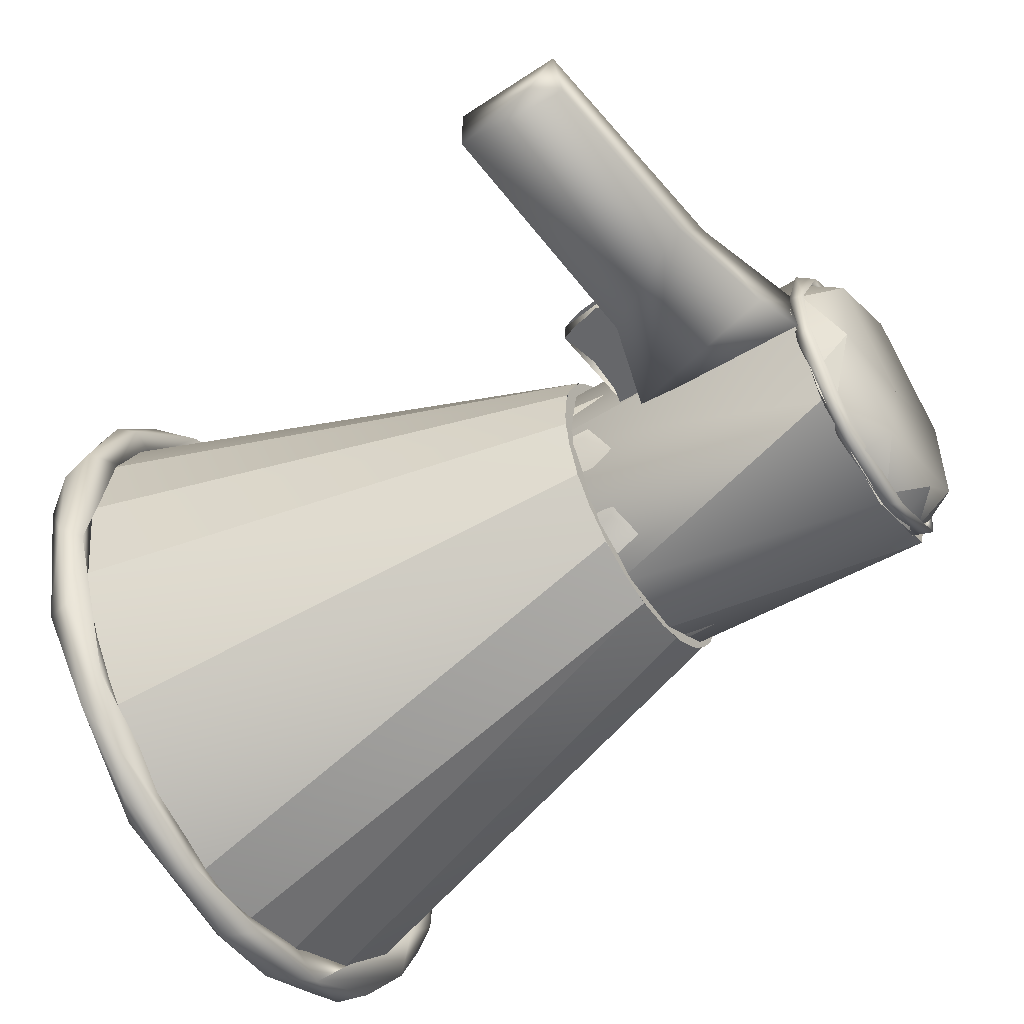
<metadata>
{"format":"obj","ext":"obj","renderer":"f3d","projection":"perspective","resolution":1024,"background":"white","views":[{"elev":-52.2,"azim":32.6,"up":"+Z"}]}
</metadata>
<code>
o megaphone_1.002
v 0.3197 0.5793 -0.01631
v 0.3149 0.5786 0.01133
v 0.3049 0.4085 -0.01629
v 0.308 0.4066 0.01131
v 0.399 0.3923 0.01143
v 0.3742 0.3864 -0.01628
v 0.4094 0.4129 -0.01632
v 0.4002 0.5184 -0.0163
v 0.4023 0.5165 0.0113
v 0.399 0.5194 0.01132
v 0.3249 0.5857 0.01132
v 0.3202 0.5329 0.01132
v 0.4097 0.4628 0.01132
v 0.3204 0.4715 0.01132
v 0.409 0.4227 0.01132
v 0.4007 0.4032 0.01132
v 0.3836 0.3884 0.01132
v 0.305 0.4079 0.01132
v 0.3376 0.3954 0.01132
v 0.311 0.5704 -0.0163
v 0.3249 0.5857 -0.0163
v 0.399 0.5194 -0.0163
v 0.3202 0.5329 -0.0163
v 0.3204 0.4714 -0.0163
v 0.3048 0.4085 -0.0163
v 0.3324 0.3967 -0.0163
v 0.3836 0.3884 -0.0163
v 0.4006 0.4032 -0.0163
v 0.409 0.4227 -0.0163
v 0.3416 0.5653 0.0322
v 0.3682 0.02389 0.03226
v 0.53 0.01512 0.03263
v 0.6273 0.5756 0.03243
v 0.4953 0.003369 -0.04224
v 0.5586 0.3185 -0.04177
v 0.6283 0.576 -0.04137
v 0.3492 0.562 -0.04233
v 0.3861 0.4627 0.0322
v 0.3899 0.4209 -0.04148
v 0.3662 0.02753 -0.04203
v 0.5338 0.03286 -0.04122
v 0.5984 0.4938 -0.04143
v 0.5692 0.3839 0.03233
v 0.6208 0.7942 -0.231
v 0.1992 0.8398 -0.2209
v 0.6209 0.957 -0.1542
v 0.001259 0.7873 -0.04265
v 0.1835 0.9484 -0.1526
v 0.01569 0.8688 -0.02443
v 0.6583 0.6528 -0.127
v 0.6603 0.7791 0.000684
v 0.6584 0.8538 0.1584
v 0.6209 0.949 0.1537
v 0.1719 0.9837 0.08918
v 0.007043 0.7448 0.04581
v 0.6208 0.5529 -0.0137
v 0.191 0.5769 0.09123
v 0.1762 0.5579 -0.02614
v 0.6208 0.6209 -0.1691
v 0.1939 0.6095 -0.1512
v 0.6547 0.8907 -0.1513
v 0.6576 0.9573 -0.02654
v 0.659 0.7705 -0.1773
v 0.6584 0.6947 0.1605
v 0.1963 0.7236 -0.221
v 0.6209 0.6169 0.1655
v 0.1743 0.6284 0.1587
v 0.6209 1.01 0.009898
v 0.1765 0.993 -0.07025
v 0.6209 0.8054 0.2266
v 0.172 0.8481 0.2096
v 0.6855 0.779 0.1845
v 0.6848 0.9445 0.08332
v 0.6847 0.9461 -0.07945
v 0.6847 0.7253 -0.1768
v 0.6847 0.8554 -0.1669
v 0.6848 0.6062 -0.06229
v 0.6846 0.6289 0.09743
v 0.6846 0.7768 -0.001379
v -0.5464 0.779 -0.05664
v 0.05838 0.8052 -0.2274
v -0.355 0.8958 -0.1988
v 0.1074 0.9575 -0.1284
v -0.3575 0.9808 -0.1066
v -0.5365 0.8668 -0.001679
v 0.1053 0.9993 -0.01457
v 0.05956 0.9953 0.06543
v -0.3568 0.9925 0.07726
v 0.0541 0.5985 -0.1376
v -0.3592 0.6635 -0.1946
v -0.3519 0.9292 0.1666
v -0.5397 0.7855 0.0682
v 0.05618 0.882 0.1987
v -0.3986 0.8511 0.2034
v 0.05599 0.7738 0.2238
v -0.3541 0.6648 0.1918
v -0.5384 0.7036 0.02058
v 0.05429 0.5993 0.1308
v -0.3755 0.5873 0.1075
v -0.3471 0.5574 0.02679
v 0.09831 0.5648 -0.03137
v -0.3584 0.574 -0.09487
v 0.1093 0.614 -0.129
v 0.1081 0.6696 0.1841
v 0.1055 0.5711 0.05259
v 0.1077 0.9449 0.1384
v 0.1094 0.8295 0.2038
v 0.2916 0.8186 -0.2172
v -0.1681 0.884 -0.2034
v 0.2931 0.9097 -0.178
v -0.1838 0.967 -0.1263
v -0.3502 0.8516 0.04334
v -0.3617 0.771 0.02326
v 0.2407 0.982 -0.104
v -0.2094 0.9971 -0.03348
v 0.2436 1.006 0.003172
v -0.1634 1.003 0.03553
v 0.2448 0.6349 -0.1763
v -0.2129 0.6164 -0.1471
v 0.2501 0.972 0.1162
v -0.2135 0.98 0.08497
v 0.2308 0.8726 0.2056
v -0.1698 0.9185 0.1762
v -0.1709 0.7108 -0.2168
v 0.2932 0.7626 0.2133
v -0.3512 0.7039 -0.02235
v 0.2914 0.6715 0.1866
v -0.1796 0.6629 0.1904
v 0.2893 0.5977 0.1173
v -0.17 0.5628 0.06551
v 0.2926 0.5673 0.04026
v 0.2416 0.5611 -0.05422
v 0.2242 0.7057 -0.2295
v 0.2242 0.6525 -0.205
v -0.5768 0.8085 -0.498
v 0.2241 0.764 -0.2418
v 0.2242 0.9588 0.1525
v 0.2242 0.8217 -0.2366
v 0.2242 0.8775 -0.2189
v 0.2241 0.8661 -0.2242
v -0.5767 0.9283 -0.476
v -0.5768 1.067 -0.4082
v 0.2242 0.9585 -0.1572
v 0.2242 0.9273 -0.1881
v 0.2242 0.9493 -0.17
v -0.5768 1.174 -0.3016
v 0.2242 1.002 -0.08583
v -0.5769 1.235 -0.196
v 0.2242 0.9842 -0.1216
v 0.2242 1.002 -0.08151
v 0.2242 1.013 -0.03902
v 0.2243 1.017 0.002847
v -0.5769 1.268 -0.07851
v 0.2242 1.011 0.04847
v -0.5768 1.272 0.04309
v 0.2242 1.016 0.004833
v -0.5767 1.247 0.1627
v 0.2242 1.002 0.07663
v 0.2242 0.9617 0.1513
v 0.2242 0.9912 0.1037
v -0.577 1.175 0.2971
v 0.2242 0.8815 0.2127
v -0.5769 1.065 0.4026
v 0.2242 0.8906 0.2074
v 0.2242 0.927 0.1828
v -0.5767 0.9574 0.4607
v 0.2242 0.7779 0.2357
v 0.2242 0.836 0.2285
v 0.2242 0.7968 0.2356
v -0.5769 0.839 0.4899
v 0.2243 0.7073 0.2261
v -0.5769 0.7169 0.4899
v 0.2242 0.7198 0.2285
v 0.2242 0.597 0.1525
v 0.2242 0.64 0.1917
v -0.5768 0.5706 0.4503
v 0.2242 0.6652 0.2074
v 0.2242 0.6289 0.1828
v -0.5769 0.4438 0.3641
v 0.2242 0.5856 0.1393
v -0.5769 0.3642 0.2715
v 0.2242 0.572 0.1164
v -0.5767 0.3094 0.1626
v 0.2241 0.5475 0.0593
v 0.2242 0.543 0.03398
v 0.2242 0.5533 0.07668
v -0.5769 0.2803 0.01199
v -0.5767 0.6866 -0.491
v 0.2243 0.5401 -0.02803
v 0.2242 0.5398 -0.009821
v -0.5769 0.3007 -0.1382
v 0.2242 0.6069 -0.1683
v 0.2242 0.5488 -0.06768
v 0.224 0.5718 -0.1236
v -0.5769 0.3483 -0.2505
v 0.2242 0.5716 -0.1216
v -0.5769 0.4218 -0.3478
v 0.2243 0.6515 -0.2067
v -0.577 0.5428 -0.441
v 0.2242 0.7633 -0.2403
v -0.5356 0.2988 0.03809
v -0.523 0.2765 -0.08506
v -0.5585 0.3121 -0.0886
v -0.5715 0.3008 -0.000494
v -0.584 0.303 -0.2188
v -0.5845 0.2588 -0.004506
v -0.5638 0.2488 0.07293
v -0.5498 0.2491 -0.07533
v -0.5373 0.3317 -0.1748
v -0.5821 0.3329 -0.2199
v -0.5446 0.2925 -0.2215
v -0.5644 0.3694 -0.238
v -0.5249 0.3743 -0.3195
v -0.5344 0.4064 -0.3041
v -0.5637 0.3845 -0.3622
v -0.5606 0.4833 -0.3701
v -0.5855 0.5515 -0.4642
v -0.534 0.4534 -0.4171
v -0.5395 0.5277 -0.4071
v -0.5743 0.5805 -0.4386
v -0.5615 0.5036 -0.4582
v -0.5349 0.6268 -0.4553
v -0.5283 0.6435 -0.5079
v -0.5819 0.6896 -0.4837
v -0.5619 0.6333 -0.5162
v -0.5861 0.7865 -0.5117
v -0.5615 0.7732 -0.5381
v -0.5241 0.8175 -0.5134
v -0.5459 0.7661 -0.4746
v -0.5674 0.8496 -0.471
v -0.5721 0.8978 -0.5207
v -0.5313 0.9225 -0.4658
v -0.5312 0.9792 -0.4916
v -0.5714 0.9724 -0.4362
v -0.5852 1.042 -0.4463
v -0.5666 1.083 -0.4424
v -0.536 1.125 -0.341
v -0.5693 1.094 -0.3621
v -0.5397 1.128 -0.4061
v -0.5774 1.207 -0.3147
v -0.5311 1.211 -0.3046
v -0.5295 1.232 -0.1906
v -0.5593 1.183 -0.2535
v -0.5807 1.232 -0.1944
v -0.5535 1.291 -0.1748
v -0.5273 1.286 -0.1354
v -0.5552 1.245 -0.1073
v -0.5834 1.291 -0.1195
v -0.531 1.267 -0.01194
v -0.5683 1.257 0.05031
v -0.5294 1.265 0.08253
v -0.5324 1.309 0.06521
v -0.5777 1.311 0.01777
v -0.5792 1.243 0.1559
v -0.5795 1.277 0.178
v -0.5443 1.276 0.2032
v -0.5241 1.18 0.335
v -0.5459 1.209 0.2052
v -0.5491 1.15 0.2989
v -0.562 1.224 0.3031
v -0.5781 1.137 0.3365
v -0.5859 1.142 0.3717
v -0.5234 1.089 0.4103
v -0.5606 1.102 0.4318
v -0.5646 1.04 0.3997
v -0.5473 0.9858 0.4287
v -0.5239 0.9547 0.4845
v -0.5874 0.8922 0.4975
v -0.5552 0.9985 0.4915
v -0.5561 0.8884 0.5277
v -0.5405 0.8773 0.4675
v -0.5294 0.7438 0.5286
v -0.5584 0.774 0.4772
v -0.5824 0.7444 0.5247
v -0.5339 0.6852 0.4744
v -0.5357 0.5937 0.4995
v -0.5802 0.6599 0.4716
v -0.5675 0.6299 0.5136
v -0.5232 0.4917 0.4281
v -0.5479 0.5603 0.4213
v -0.5841 0.5113 0.4159
v -0.5776 0.4536 0.4188
v -0.5601 0.4526 0.3454
v -0.5559 0.4236 0.4023
v -0.539 0.4036 0.2947
v -0.5855 0.3754 0.2916
v -0.5497 0.3261 0.2852
v -0.5245 0.3472 0.2842
v -0.5798 0.3197 0.2553
v -0.5699 0.3304 0.1656
v -0.5309 0.3277 0.1705
v -0.5358 0.2632 0.1318
v 0.6298 0.5794 -0.00883
v 0.6425 0.5633 0.02637
v 0.6207 0.557 0.02459
v 0.6423 0.5653 -0.05103
v 0.6169 0.5711 -0.06971
v 0.6221 0.612 -0.112
v 0.6299 0.6013 -0.1418
v 0.6438 0.666 -0.187
v 0.6269 0.6739 -0.1722
v 0.6159 0.6755 -0.1922
v 0.629 0.6838 -0.2064
v 0.6453 0.8293 -0.2129
v 0.6236 0.7644 -0.2007
v 0.6231 0.8018 -0.2275
v 0.6296 0.8577 -0.1859
v 0.6182 0.9219 -0.1726
v 0.6404 0.9632 -0.1346
v 0.63 0.9396 -0.1217
v 0.6181 0.9883 -0.07884
v 0.629 0.9688 -0.0701
v 0.6305 1.009 -0.01525
v 0.6426 0.9922 0.06055
v 0.6321 0.9817 -0.000212
v 0.623 0.9799 0.04292
v 0.6269 0.9875 0.1011
v 0.628 0.9195 0.1477
v 0.6406 0.9112 0.1821
v 0.6187 0.9129 0.1818
v 0.6411 0.8306 0.2031
v 0.6279 0.7977 0.2032
v 0.6332 0.8171 0.2261
v 0.6151 0.7717 0.2154
v 0.6386 0.7058 0.2139
v 0.6323 0.6698 0.1685
v 0.6161 0.6565 0.1805
v 0.6413 0.6337 0.1664
v 0.6278 0.5814 0.1134
v 0.6289 0.5977 0.08379
v 0.311 0.5704 0.01132
v 0.4097 0.4628 -0.0163
v 0.6205 0.8322 -0.2132
v 0.6233 0.7641 -0.2212
v 0.6603 0.783 -0.005585
v 0.6603 0.7781 -0.004763
v 0.04848 0.8166 -0.1399
v 0.1363 0.8695 -0.1934
v 0.1039 0.759 -0.195
v 0.6225 0.8952 -0.1889
v 0.1163 0.6558 -0.16
v 0.07931 0.9313 -0.09595
v 0.03555 0.711 -0.1066
v 0.6211 0.9666 -0.1157
v 0.6224 0.9351 -0.1566
v 0.6603 0.7844 -0.000929
v 0.03982 0.6596 -0.0535
v 0.6211 0.9924 -0.05306
v 0.08527 0.9541 0.04173
v 0.1743 1.003 0.003346
v 0.6232 0.9941 0.04899
v 0.6224 0.9989 -0.002489
v 0.03571 0.8683 0.09094
v 0.628 0.9784 0.1006
v 0.1432 0.9195 0.1619
v 0.6227 0.9472 0.1399
v 0.6211 0.8632 0.1987
v 0.6224 0.9091 0.1738
v 0.06404 0.7886 0.1592
v 0.1524 0.7701 0.2153
v 0.6203 0.7971 0.2136
v 0.6226 0.7295 0.21
v 0.1567 0.6828 0.1954
v 0.0528 0.6955 0.1143
v 0.6204 0.6397 0.1617
v 0.6224 0.6821 0.1916
v 0.04966 0.6444 0.04057
v 0.1135 0.6045 0.0896
v 0.6225 0.5947 0.1118
v 0.6543 0.5972 0.006563
v 0.6211 0.5644 0.01417
v 0.6224 0.5738 0.06484
v 0.1164 0.5889 -0.05531
v 0.6226 0.5686 -0.05402
v 0.6202 0.6165 -0.1433
v 0.6223 0.714 -0.2097
v 0.6233 0.6674 -0.1901
v 0.6846 0.783 -0.00646
v 0.6846 0.7835 0.00096
v 0.6334 0.7977 -0.2123
v 0.633 0.7159 -0.2031
v 0.6334 0.8615 -0.197
v 0.6331 0.6445 -0.162
v 0.6334 0.9178 -0.1625
v 0.6334 0.6017 -0.1125
v 0.6331 0.9691 -0.09843
v 0.6331 0.5725 -0.03538
v 0.6327 0.9916 -0.00245
v 0.6334 0.5764 0.04659
v 0.6331 0.975 0.07808
v 0.6331 0.6103 0.1217
v 0.6334 0.9412 0.1342
v 0.6328 0.8768 0.1851
v 0.6335 0.671 0.1771
v 0.6334 0.7319 0.2022
v 0.633 0.7973 0.2067
v -0.4504 0.7116 -0.1824
v -0.5027 0.816 -0.1396
v -0.4353 0.8808 -0.177
v -0.3809 0.7659 -0.2243
v 0.1069 0.8695 -0.2021
v -0.4995 0.7051 -0.1247
v -0.4991 0.915 -0.0669
v -0.4257 0.6156 -0.1213
v -0.4323 0.9673 -0.07859
v -0.506 0.648 -0.03989
v -0.3979 0.9986 0.02139
v -0.5027 0.9126 0.04723
v -0.4352 0.9316 0.1279
v -0.5017 0.8404 0.1288
v 0.1047 0.7018 -0.2048
v -0.3945 0.7677 0.2164
v -0.5019 0.7216 0.1273
v -0.4358 0.6717 0.1634
v -0.4582 0.6124 0.07673
v -0.4313 0.5795 -0.01622
v 0.1093 0.783 -0.005585
v 0.1093 0.7781 -0.004763
v 0.1093 0.7844 -0.000929
v 0.1093 0.7791 0.000684
v -0.3414 0.8077 -0.1041
v -0.3241 0.7469 -0.1304
v -0.2425 0.844 -0.1942
v -0.2074 0.7679 -0.2219
v -0.2712 0.9229 -0.125
v -0.3168 0.6471 -0.05176
v -0.2538 0.6736 -0.1667
v -0.3297 0.8975 -0.04397
v 0.2967 0.9939 -0.0219
v -0.3081 0.9221 0.04891
v 0.2964 0.9311 0.15
v -0.2653 0.9017 0.1439
v -0.3324 0.788 0.1171
v -0.1935 0.8157 0.2191
v 0.2934 0.7152 -0.2104
v 0.2966 0.5922 -0.09757
v -0.2603 0.7748 0.1912
v -0.2667 0.6718 0.1506
v -0.3234 0.6714 0.07155
v -0.2428 0.5908 0.07171
v -0.2066 0.5709 -0.06922
v 0.2965 0.7781 -0.004763
v 0.2965 0.783 -0.005585
v 0.2965 0.7844 -0.000929
v 0.2965 0.7791 0.000684
v 0.6223 0.5869 -0.1012
f 5 4 6
f 3 6 4
f 7 8 9
f 7 5 6
f 1 3 4
f 9 8 1
f 15 13 16
f 18 10 14
f 16 19 17
f 22 23 20
f 21 22 20
f 26 25 27
f 25 28 27
f 22 25 24
f 29 25 22
f 33 37 30
f 38 30 37
f 39 38 37
f 32 31 34
f 42 36 33
f 31 40 34
f 35 43 41
f 33 43 42
f 39 40 31
f 41 34 40
f 36 42 37
f 39 35 40
f 39 37 35
f 46 44 45
f 50 51 52
f 53 54 355
f 55 49 47
f 56 57 58
f 59 58 60
f 61 62 63
f 50 52 64
f 66 363 67
f 70 53 71
f 74 75 76
f 78 73 72
f 83 401 82
f 83 82 84
f 86 83 84
f 86 84 407
f 87 86 88
f 106 88 91
f 92 85 80
f 93 106 91
f 93 91 94
f 95 94 412
f 104 95 96
f 97 92 80
f 105 99 100
f 101 105 100
f 101 100 102
f 103 104 105
f 104 106 107
f 108 435 424
f 108 424 109
f 110 108 109
f 110 109 111
f 112 421 113
f 114 111 115
f 116 114 115
f 116 115 117
f 120 117 121
f 125 122 434
f 421 126 113
f 127 125 128
f 129 127 128
f 129 128 130
f 131 129 130
f 132 131 130
f 132 130 441
f 118 441 119
f 137 138 139
f 140 141 142
f 145 142 146
f 147 146 148
f 150 143 149
f 151 143 150
f 152 147 153
f 137 143 154
f 155 152 153
f 154 151 156
f 157 152 155
f 158 152 157
f 159 158 157
f 162 159 163
f 164 137 165
f 174 137 167
f 175 171 176
f 174 177 178
f 180 179 181
f 183 180 181
f 184 180 183
f 137 174 185
f 184 183 187
f 136 188 135
f 189 184 187
f 189 187 191
f 192 137 185
f 194 191 195
f 192 193 196
f 194 195 197
f 133 137 192
f 201 202 209
f 201 209 203
f 208 211 202
f 208 205 211
f 209 212 203
f 214 216 212
f 210 216 217
f 213 219 214
f 219 216 214
f 217 221 215
f 215 221 218
f 213 218 222
f 219 220 216
f 217 220 224
f 222 229 220
f 229 224 220
f 224 226 217
f 217 227 225
f 223 229 222
f 223 227 228
f 227 226 231
f 228 232 229
f 227 233 228
f 232 230 229
f 234 235 226
f 235 231 226
f 231 235 236
f 233 237 232
f 233 239 241
f 239 240 241
f 241 242 233
f 237 243 238
f 238 244 235
f 238 243 244
f 245 241 240
f 241 245 246
f 244 247 250
f 250 248 244
f 249 252 251
f 255 256 252
f 251 252 257
f 254 255 253
f 256 257 252
f 254 258 259
f 260 256 255
f 258 257 259
f 254 259 261
f 264 257 260
f 260 262 264
f 264 263 257
f 266 259 263
f 264 268 269
f 265 266 268
f 268 262 265
f 266 267 271
f 269 268 270
f 267 270 272
f 268 274 270
f 272 276 279
f 275 280 273
f 280 277 273
f 282 284 276
f 279 285 280
f 285 283 280
f 284 288 279
f 283 286 281
f 282 289 284
f 285 290 283
f 287 292 288
f 286 290 206
f 289 292 287
f 201 290 291
f 292 202 291
f 296 293 294
f 293 296 298
f 297 299 296
f 299 300 296
f 296 301 298
f 302 297 298
f 299 302 303
f 299 303 300
f 300 303 304
f 302 306 303
f 305 306 302
f 305 307 308
f 306 308 304
f 304 308 309
f 307 309 310
f 310 311 308
f 309 312 310
f 311 313 309
f 309 313 314
f 309 315 312
f 315 316 312
f 314 316 315
f 319 316 314
f 316 318 320
f 317 320 319
f 318 319 321
f 323 321 319
f 321 322 318
f 320 322 324
f 323 324 325
f 325 326 321
f 324 322 327
f 325 327 328
f 326 328 330
f 295 329 327
f 329 294 328
f 328 294 330
f 329 295 294
f 330 297 295
f 1 2 9
f 2 1 4
f 5 7 9
f 11 331 12
f 16 13 10
f 18 16 10
f 16 18 19
f 22 24 23
f 29 28 25
f 42 43 35
f 37 33 36
f 31 38 39
f 32 41 43
f 43 33 38
f 32 43 31
f 38 31 43
f 30 38 33
f 35 41 40
f 37 42 35
f 333 63 334
f 45 44 65
f 63 335 336
f 63 336 50
f 338 45 339
f 333 61 63
f 340 61 333
f 337 342 338
f 338 48 45
f 48 46 45
f 47 49 337
f 49 342 337
f 47 343 347
f 344 61 345
f 346 335 52
f 61 344 62
f 69 46 48
f 50 336 51
f 342 49 349
f 349 350 342
f 351 62 352
f 349 355 54
f 356 52 354
f 52 51 346
f 357 52 358
f 71 53 355
f 359 355 353
f 360 71 359
f 361 64 52
f 362 64 361
f 360 359 363
f 60 341 65
f 359 55 364
f 364 363 359
f 65 339 45
f 365 64 366
f 55 367 364
f 57 66 67
f 369 370 64
f 58 57 368
f 371 370 372
f 55 47 347
f 347 367 55
f 347 373 367
f 374 370 371
f 373 60 58
f 374 50 370
f 376 50 377
f 347 341 373
f 354 52 62
f 65 59 60
f 50 64 370
f 52 63 62
f 56 66 57
f 44 59 65
f 350 68 69
f 59 56 58
f 68 46 69
f 53 68 54
f 363 70 360
f 360 70 71
f 74 378 75
f 75 378 77
f 77 378 79
f 77 79 78
f 73 379 378
f 75 380 76
f 79 379 78
f 380 75 381
f 382 76 380
f 381 75 383
f 76 384 74
f 383 75 77
f 383 77 385
f 385 77 387
f 74 388 73
f 387 77 389
f 78 389 77
f 389 78 391
f 393 72 73
f 72 394 78
f 397 398 399
f 399 400 397
f 82 81 400
f 402 80 398
f 401 81 82
f 404 402 397
f 80 403 398
f 397 90 404
f 399 403 405
f 399 84 82
f 80 406 97
f 397 400 90
f 84 405 407
f 405 403 407
f 102 404 90
f 90 89 102
f 408 407 403
f 88 86 407
f 400 411 90
f 408 409 407
f 86 87 106
f 409 88 407
f 106 87 88
f 85 410 408
f 409 91 88
f 93 107 106
f 81 401 411
f 95 93 94
f 413 412 410
f 412 413 414
f 96 95 412
f 414 96 412
f 98 104 96
f 415 414 413
f 99 96 414
f 99 98 96
f 105 98 99
f 416 99 415
f 90 411 89
f 416 102 100
f 81 411 400
f 404 102 416
f 103 411 401
f 106 83 86
f 83 103 401
f 103 417 418
f 419 417 83
f 106 419 83
f 104 420 106
f 104 418 420
f 106 420 419
f 422 423 424
f 423 109 424
f 422 426 126
f 426 422 427
f 427 119 426
f 427 422 424
f 114 429 110
f 425 115 111
f 428 115 425
f 112 430 428
f 120 116 117
f 120 431 429
f 430 432 121
f 430 112 432
f 122 120 123
f 433 432 112
f 434 122 123
f 118 435 436
f 128 434 437
f 128 125 434
f 427 124 119
f 437 433 438
f 438 128 437
f 113 439 433
f 435 118 124
f 439 440 438
f 440 128 438
f 124 118 119
f 113 126 439
f 426 440 439
f 131 132 436
f 441 426 119
f 424 435 124
f 118 132 441
f 442 108 443
f 110 443 108
f 435 442 436
f 429 443 110
f 429 444 443
f 445 131 442
f 431 444 429
f 431 445 444
f 200 137 133
f 142 145 140
f 141 136 135
f 141 140 136
f 137 144 143
f 151 154 143
f 188 198 199
f 147 145 146
f 188 136 198
f 153 147 148
f 154 160 137
f 161 159 157
f 166 162 163
f 163 159 161
f 137 168 167
f 172 169 170
f 170 169 166
f 169 162 166
f 173 174 167
f 171 169 172
f 176 171 172
f 182 185 174
f 179 175 176
f 179 180 175
f 185 193 192
f 134 133 192
f 191 194 189
f 198 194 197
f 199 198 197
f 208 202 292
f 204 205 206
f 206 208 207
f 205 204 210
f 206 205 208
f 204 203 210
f 202 213 209
f 213 202 211
f 210 203 212
f 213 214 209
f 211 215 213
f 209 214 212
f 211 205 215
f 210 212 216
f 213 215 218
f 205 210 217
f 205 217 215
f 216 220 217
f 219 213 222
f 225 223 221
f 218 221 223
f 222 218 223
f 217 225 221
f 219 222 220
f 217 226 227
f 223 225 227
f 229 223 228
f 224 229 230
f 226 224 230
f 227 231 233
f 230 234 226
f 232 234 230
f 232 228 233
f 233 231 236
f 236 239 233
f 232 237 234
f 238 235 234
f 238 234 237
f 236 235 240
f 239 236 240
f 237 233 242
f 240 235 244
f 243 237 242
f 241 246 242
f 243 242 247
f 240 244 248
f 240 248 245
f 246 249 242
f 243 247 244
f 246 252 249
f 242 249 247
f 245 253 252
f 246 245 252
f 245 248 253
f 249 250 247
f 248 250 254
f 248 254 253
f 249 251 250
f 252 253 255
f 250 251 258
f 258 254 250
f 257 258 251
f 256 260 257
f 261 262 254
f 254 262 255
f 255 262 260
f 259 257 263
f 259 265 261
f 265 259 266
f 263 267 266
f 261 265 262
f 263 264 269
f 263 269 267
f 264 262 268
f 269 270 267
f 266 271 273
f 266 273 268
f 267 272 271
f 270 274 272
f 272 275 271
f 273 271 275
f 268 273 277
f 272 274 278
f 272 278 276
f 275 272 279
f 274 268 277
f 279 280 275
f 277 280 281
f 277 281 274
f 274 282 278
f 274 281 282
f 278 282 276
f 276 284 279
f 280 283 281
f 281 286 282
f 284 287 288
f 279 288 285
f 286 289 282
f 284 289 287
f 283 290 286
f 285 288 291
f 290 285 291
f 286 206 289
f 291 288 292
f 289 206 207
f 292 289 207
f 290 201 204
f 201 291 202
f 290 204 206
f 292 207 208
f 201 203 204
f 294 295 296
f 296 295 297
f 293 298 297
f 296 300 301
f 297 302 299
f 302 298 301
f 300 305 301
f 303 306 304
f 302 301 305
f 305 300 304
f 305 304 307
f 305 308 306
f 304 309 307
f 308 307 310
f 308 311 309
f 310 312 311
f 309 314 315
f 311 312 316
f 311 316 313
f 316 317 313
f 313 317 314
f 316 319 318
f 316 320 317
f 317 319 314
f 319 320 323
f 318 322 320
f 323 320 324
f 321 323 325
f 321 326 322
f 327 322 326
f 324 327 325
f 326 325 328
f 327 329 328
f 326 330 327
f 327 330 295
f 330 294 293
f 330 293 297
f 12 10 11
f 10 12 14
f 332 29 22
f 41 32 34
f 337 338 339
f 343 337 339
f 63 52 335
f 342 48 338
f 340 345 61
f 341 343 339
f 342 69 48
f 62 344 348
f 347 343 341
f 341 339 65
f 342 350 69
f 348 352 62
f 349 54 350
f 351 354 62
f 349 49 353
f 353 355 349
f 353 49 55
f 356 358 52
f 63 376 334
f 355 359 71
f 50 375 377
f 52 357 361
f 353 55 359
f 343 47 337
f 362 366 64
f 364 368 363
f 67 363 368
f 364 367 368
f 368 57 67
f 64 365 369
f 369 372 370
f 367 373 368
f 368 373 58
f 374 446 50
f 376 63 50
f 373 341 60
f 446 375 50
f 350 54 68
f 363 66 70
f 74 73 378
f 73 78 379
f 76 382 384
f 74 384 386
f 386 388 74
f 388 390 73
f 73 390 392
f 392 393 73
f 78 394 391
f 72 395 394
f 393 396 72
f 396 395 72
f 400 399 82
f 402 398 397
f 399 398 403
f 403 80 85
f 399 405 84
f 80 402 406
f 406 402 404
f 403 85 408
f 409 408 410
f 410 85 92
f 410 94 409
f 91 409 94
f 89 411 103
f 93 95 107
f 92 413 410
f 410 412 94
f 95 104 107
f 92 97 413
f 413 97 415
f 414 415 99
f 98 105 104
f 97 406 415
f 416 100 99
f 415 406 416
f 102 89 101
f 406 404 416
f 89 103 101
f 105 101 103
f 417 103 83
f 418 104 103
f 422 421 423
f 126 421 422
f 421 425 423
f 423 425 109
f 421 428 425
f 425 111 109
f 111 114 110
f 421 112 428
f 427 424 124
f 114 116 429
f 428 430 115
f 430 121 115
f 115 121 117
f 116 120 429
f 121 123 120
f 432 123 121
f 120 122 431
f 113 433 112
f 123 432 434
f 433 437 432
f 432 437 434
f 122 125 431
f 438 433 439
f 440 130 128
f 439 126 426
f 440 441 130
f 426 441 440
f 436 132 118
f 442 435 108
f 131 436 442
f 129 131 445
f 127 129 445
f 431 125 445
f 125 127 445
f 200 138 137
f 137 139 144
f 137 164 168
f 173 177 174
f 182 186 185
f 185 190 193

</code>
